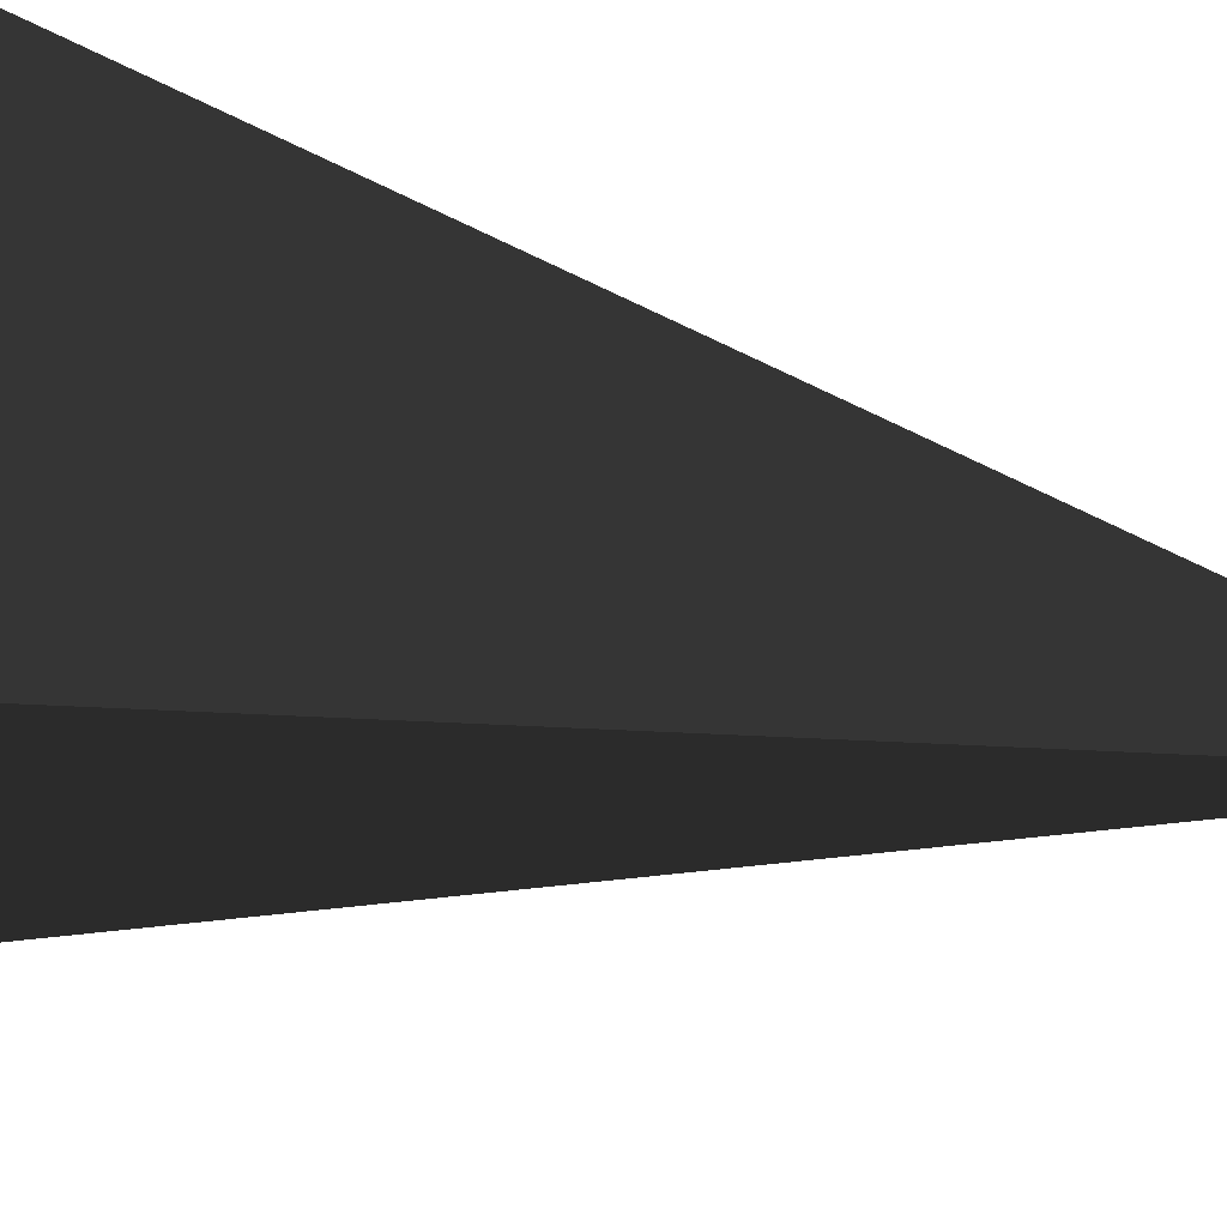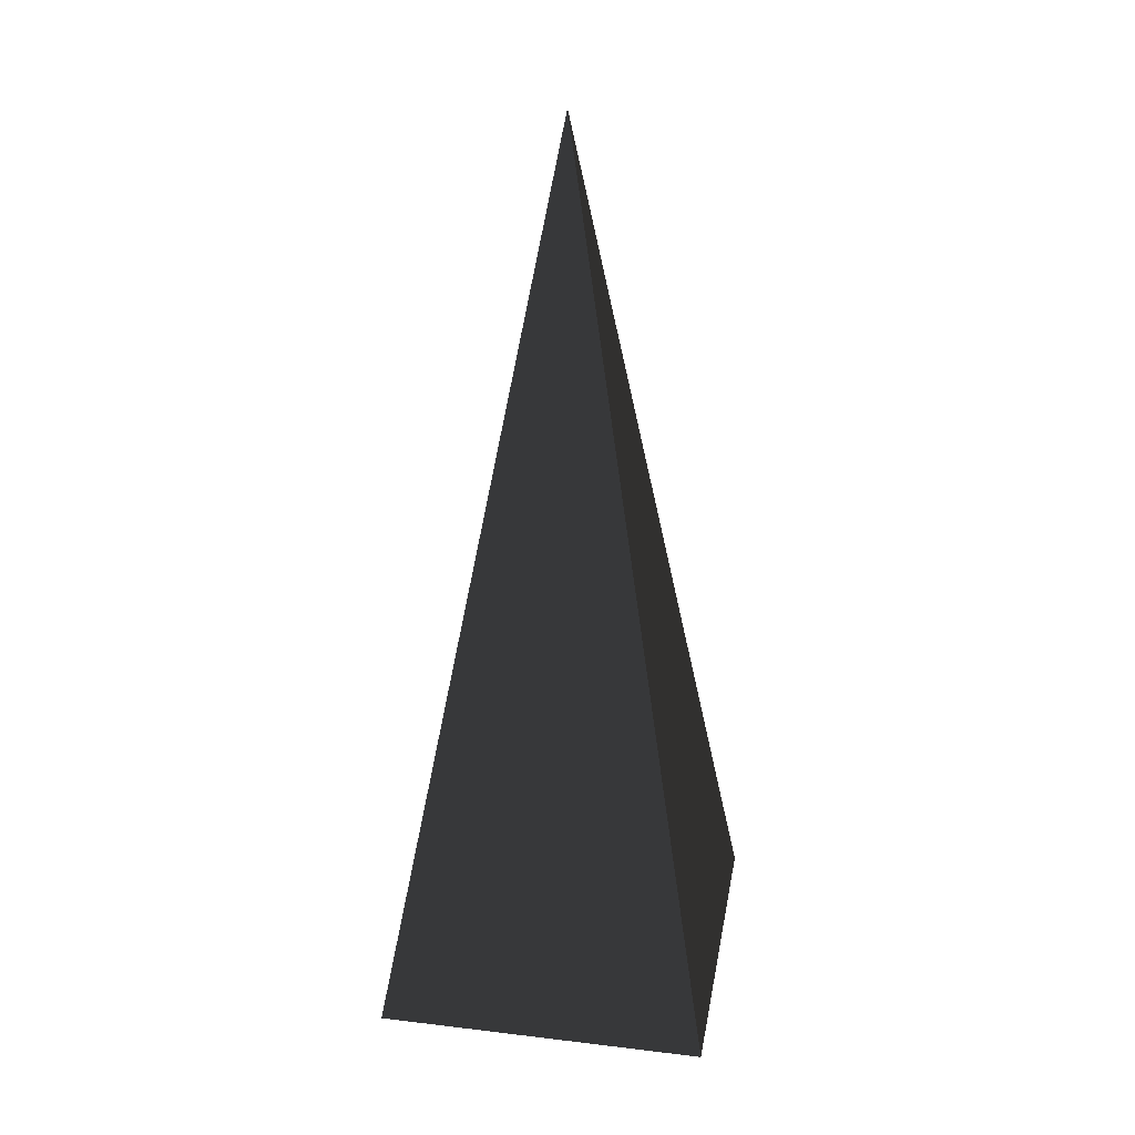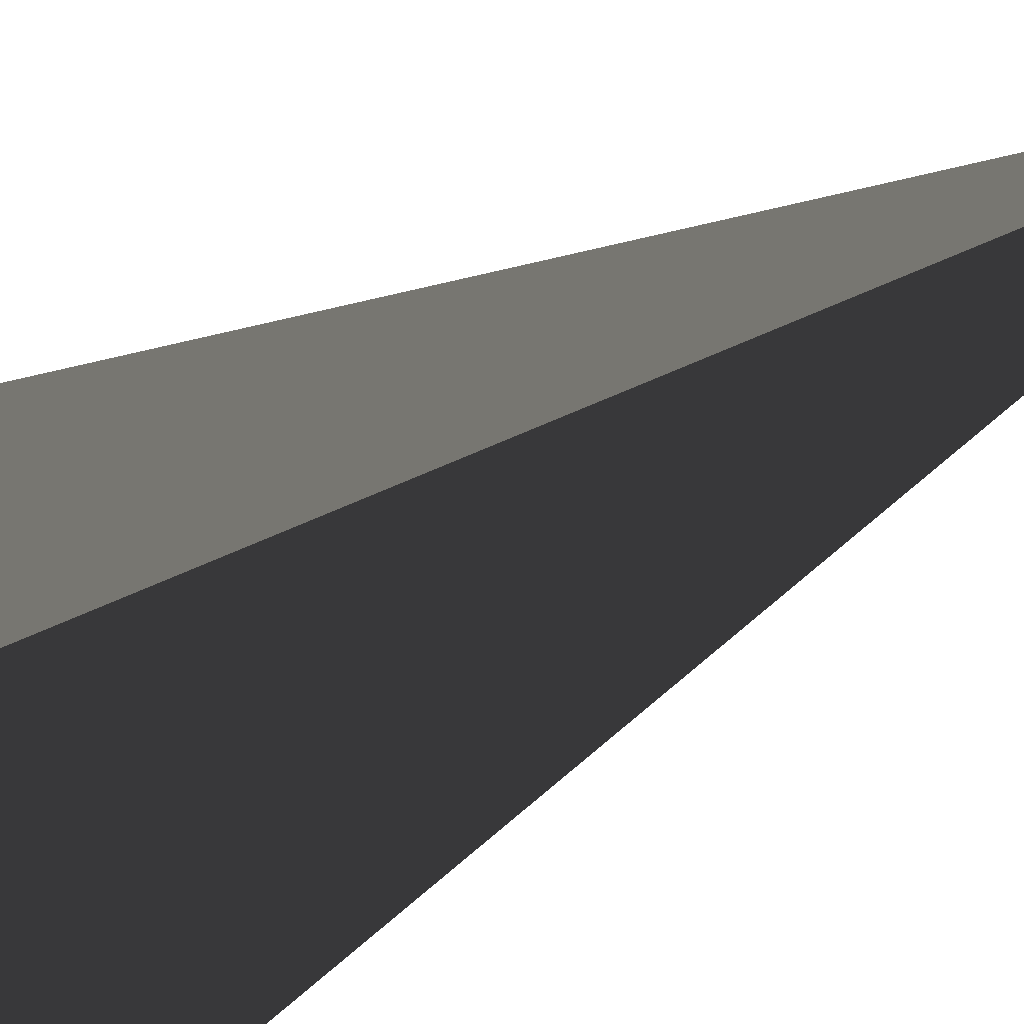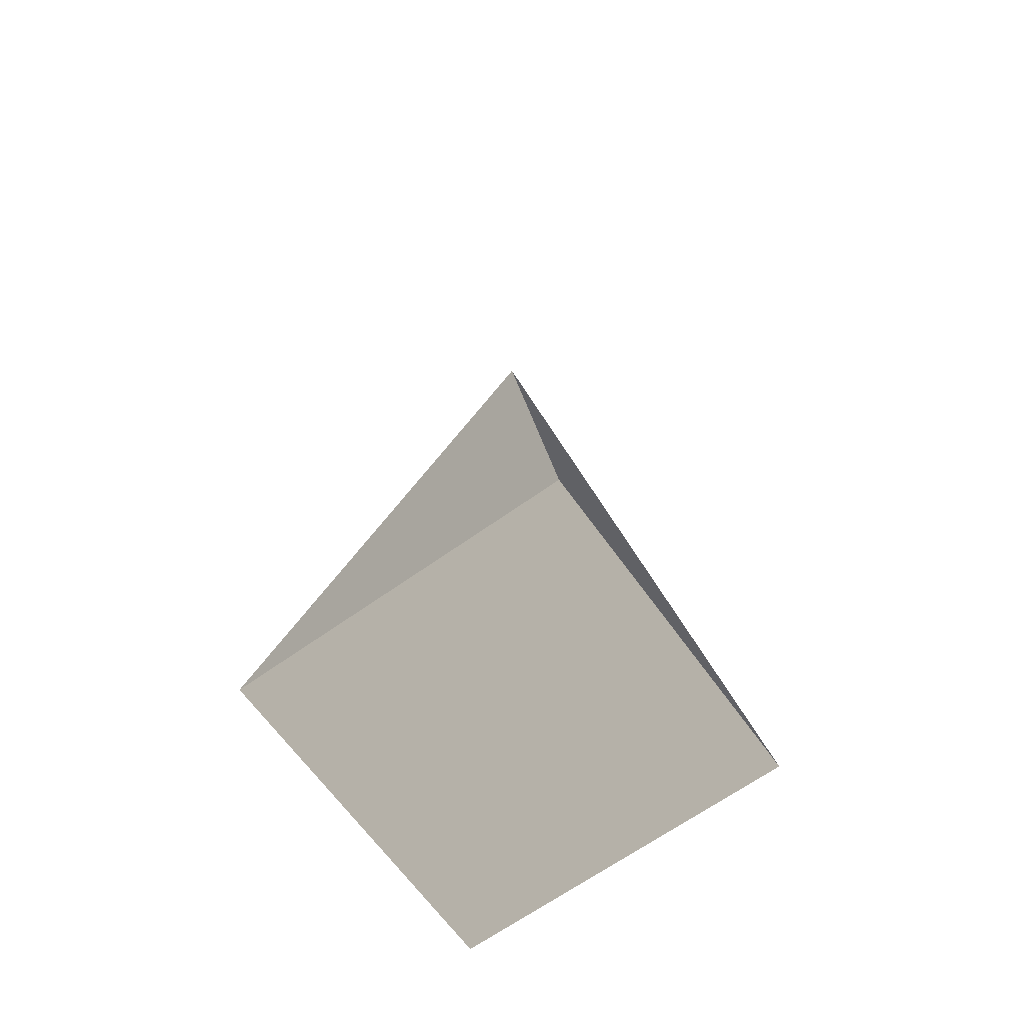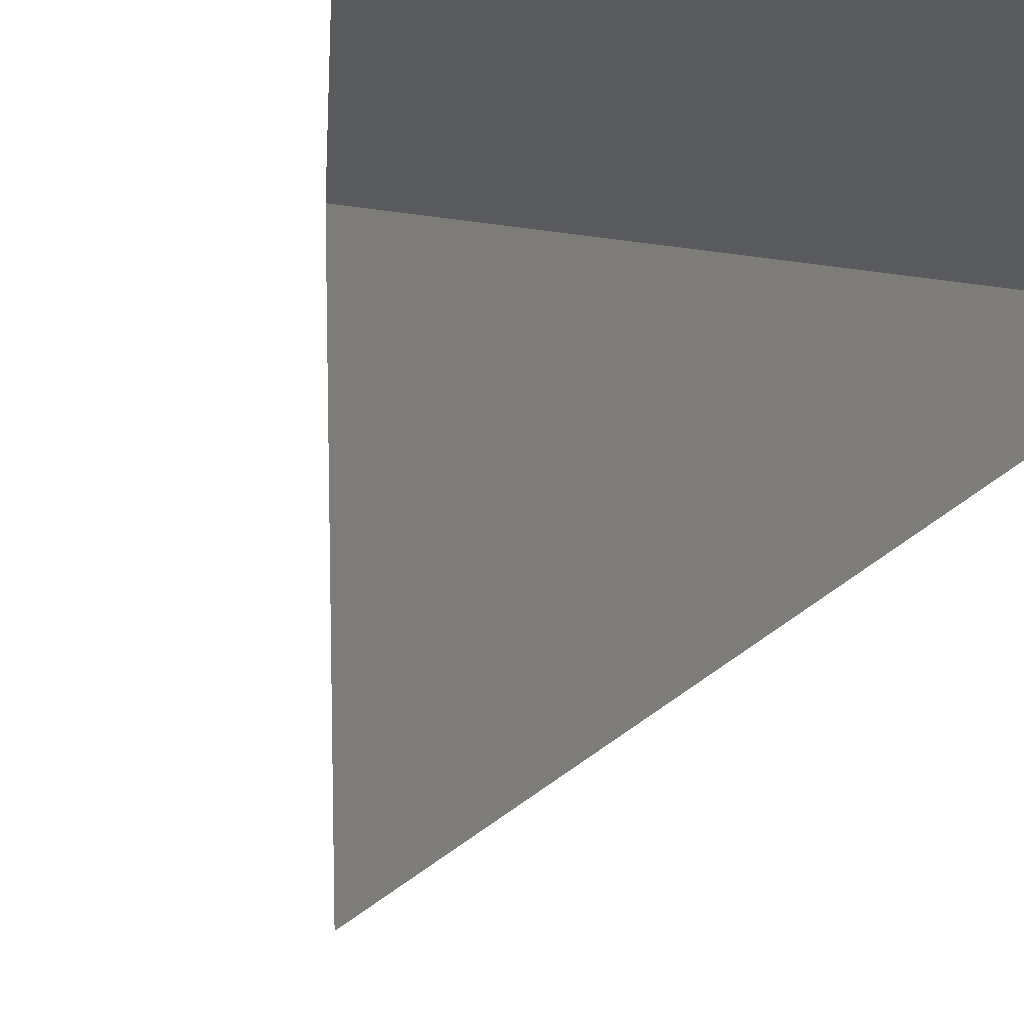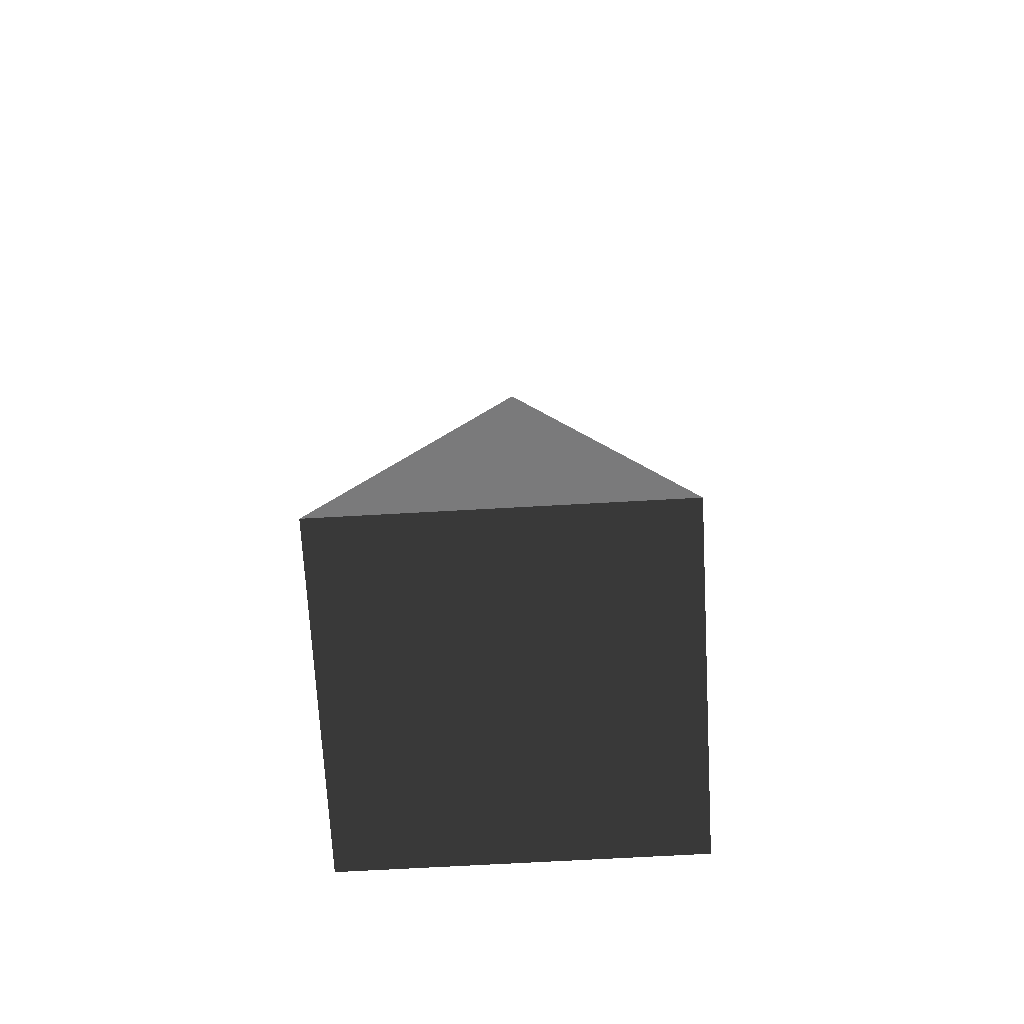
<metadata>
{"format":"obj","ext":"obj","renderer":"f3d","projection":"perspective","resolution":1024,"background":"white","views":[{"elev":-24.3,"azim":-110.7,"up":"+Y"},{"elev":29.3,"azim":100.0,"up":"+Z"},{"elev":-57.2,"azim":-59.6,"up":"+Y"},{"elev":-66.1,"azim":35.7,"up":"+Z"},{"elev":-31.0,"azim":167.7,"up":"+Y"},{"elev":-70.5,"azim":93.2,"up":"+Z"}]}
</metadata>
<code>
v -5.965 -5.965 -11.43
v -5.965 5.965 -11.43
v 2.499e-07 7.729e-06 21.53
v -5.965 5.965 -11.43
v 5.965 5.965 -11.43
v 2.499e-07 7.729e-06 21.53
v 5.965 5.965 -11.43
v 5.965 -5.965 -11.43
v 2.499e-07 7.729e-06 21.53
v 5.965 -5.965 -11.43
v -5.965 -5.965 -11.43
v 2.499e-07 7.729e-06 21.53
v -5.965 5.965 -11.43
v -5.965 -5.965 -11.43
v 5.965 -5.965 -11.43
v 5.965 5.965 -11.43
g Cube_281_2444_578
f 1 3 2
f 4 6 5
f 7 9 8
f 10 12 11
f 13 15 14
f 13 16 15

</code>
